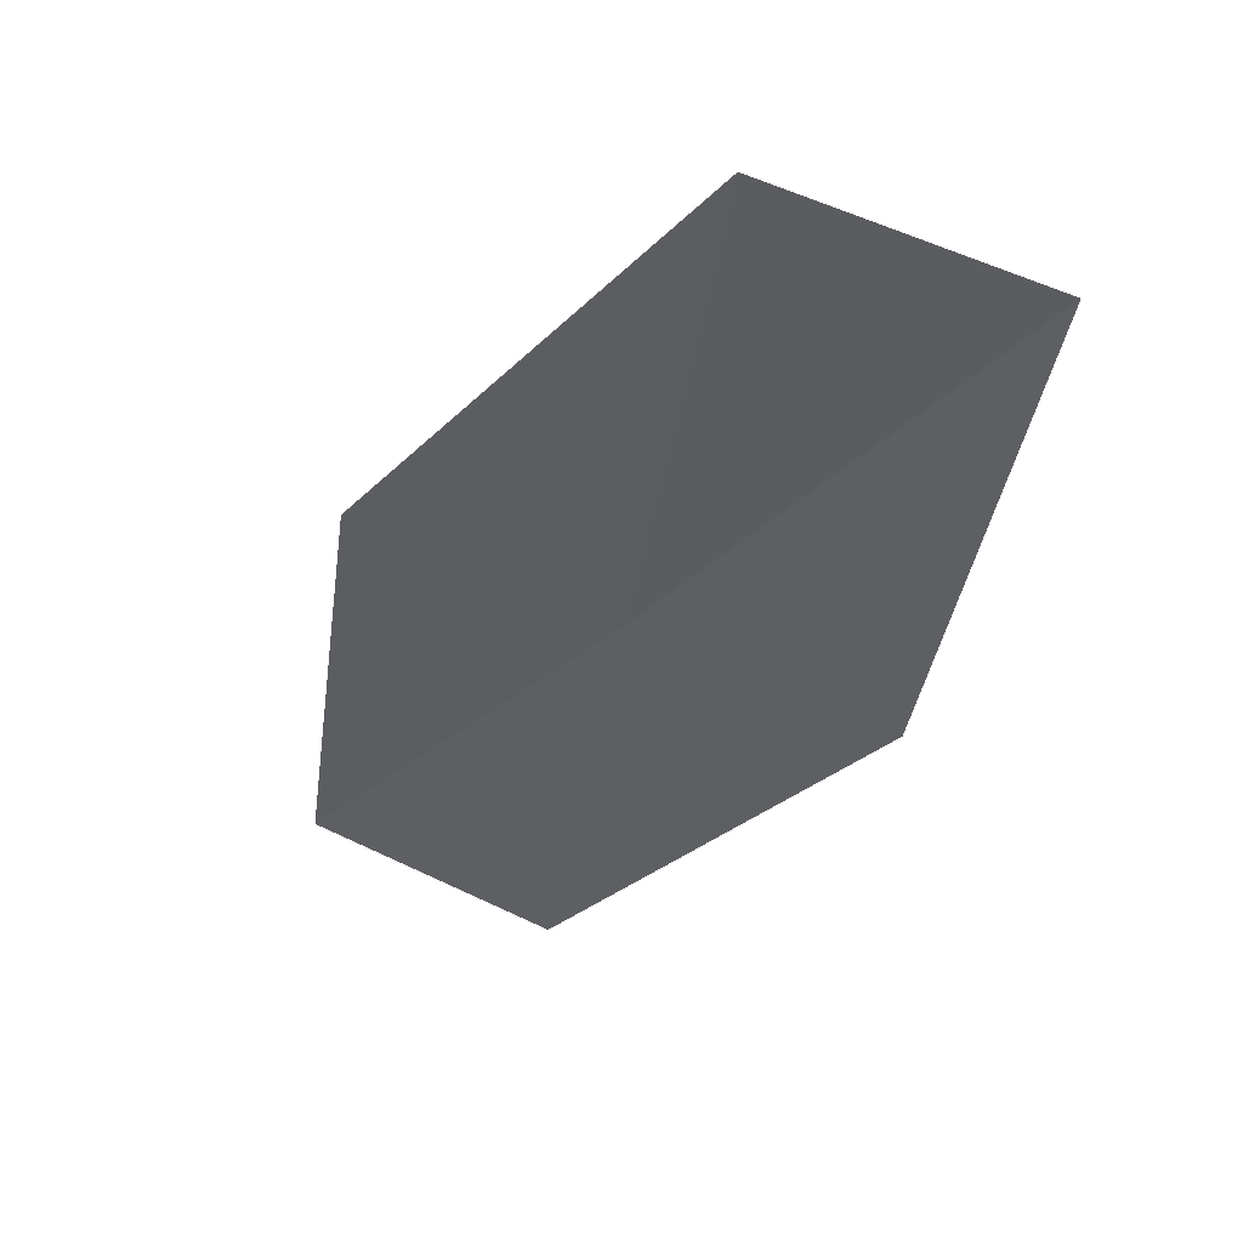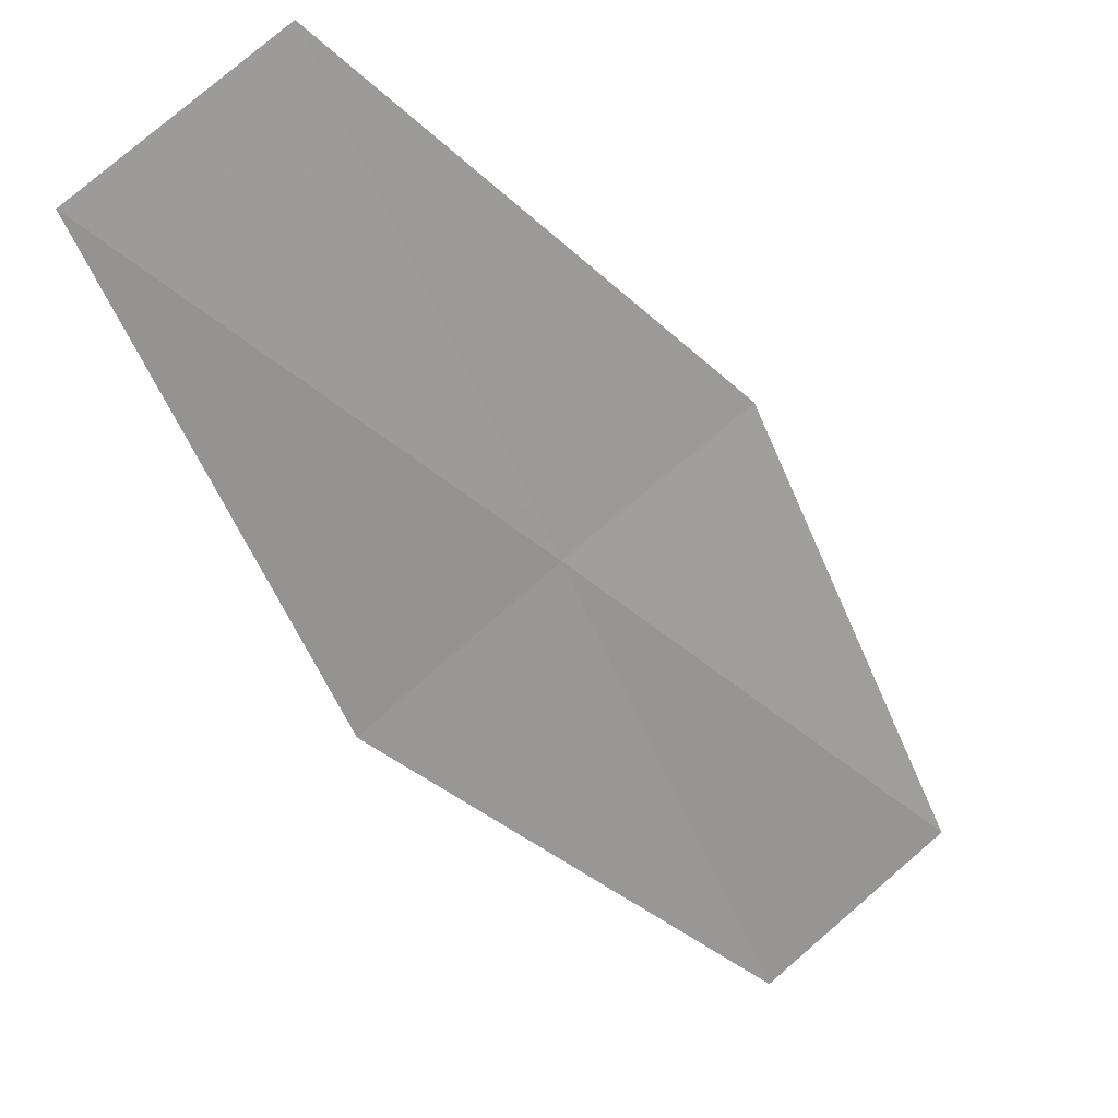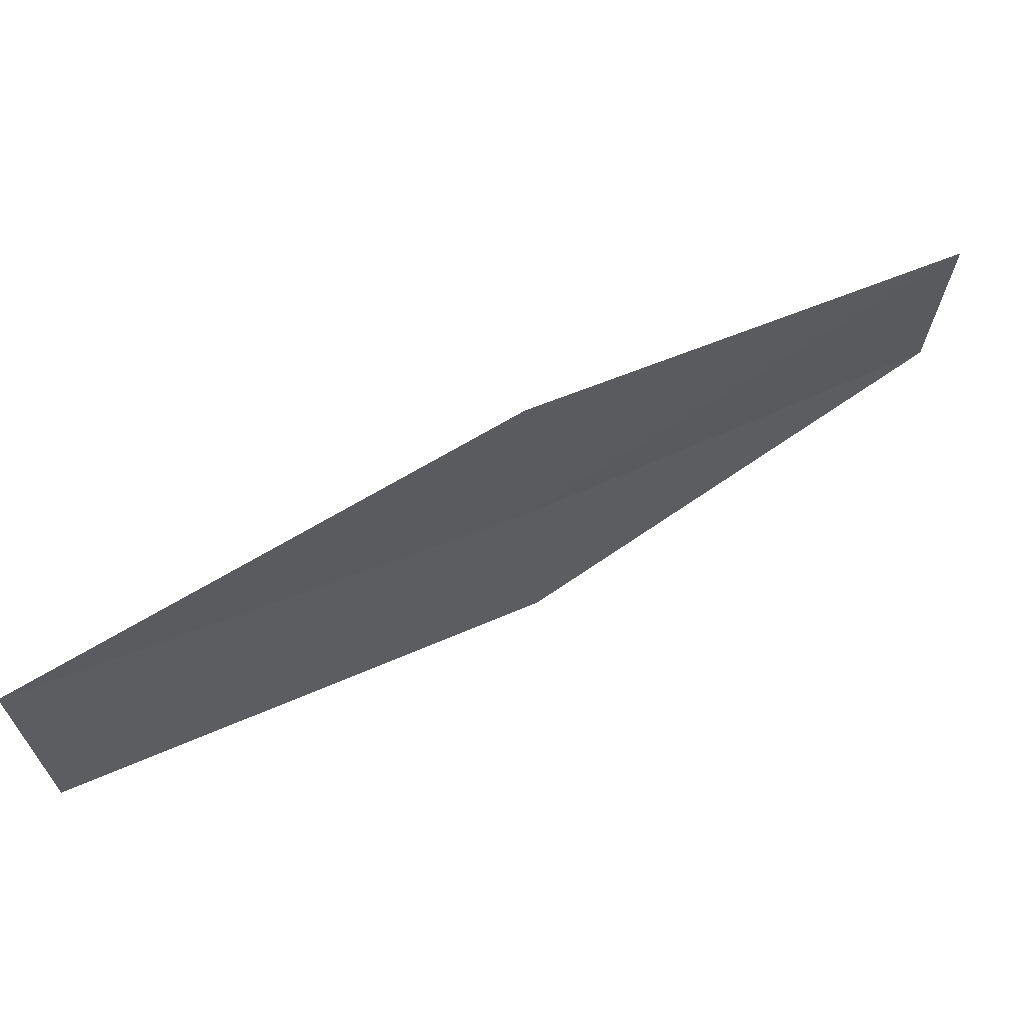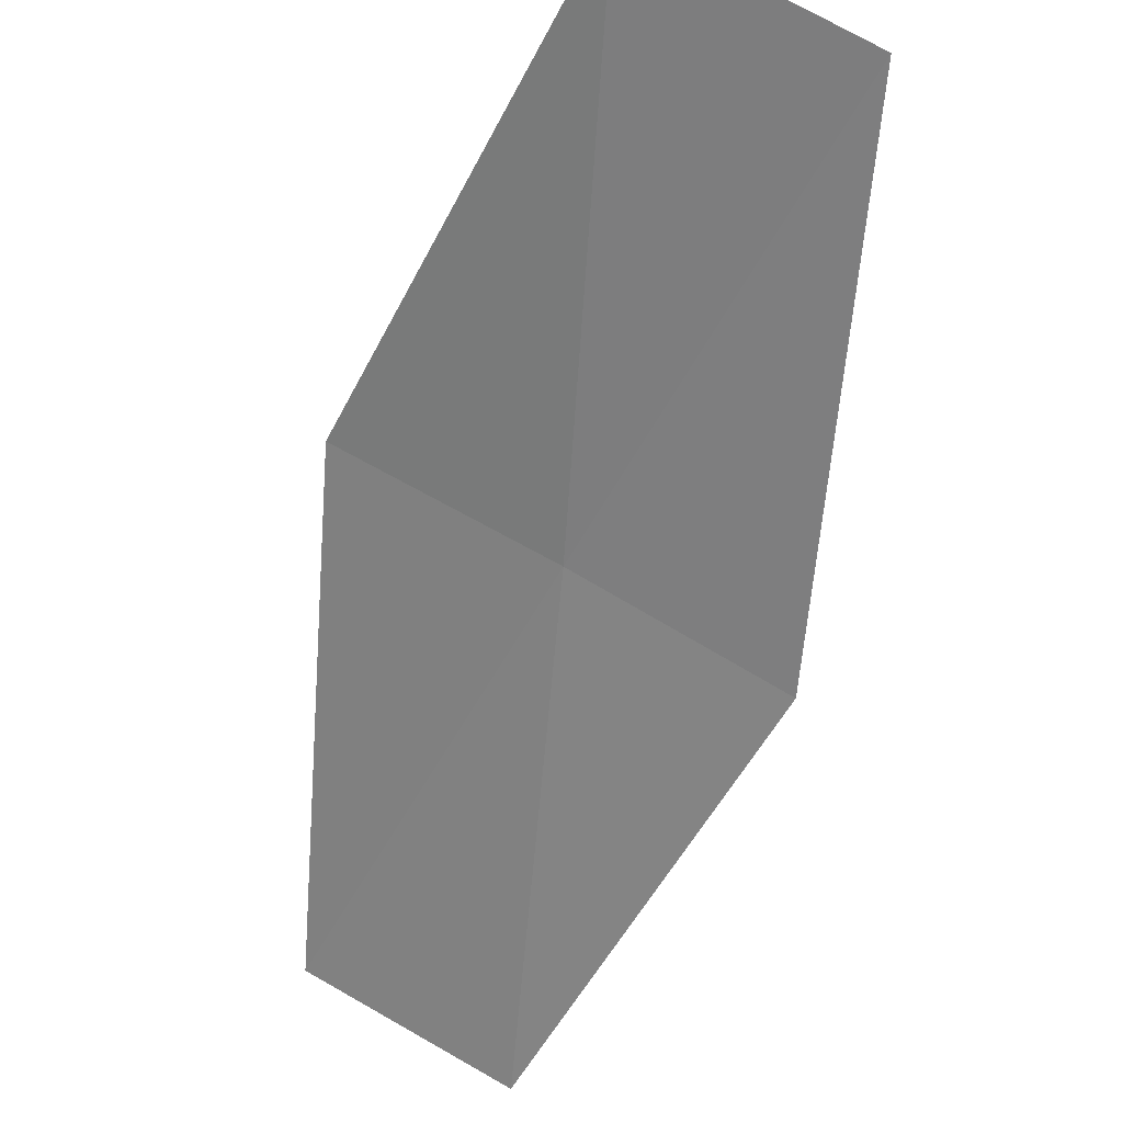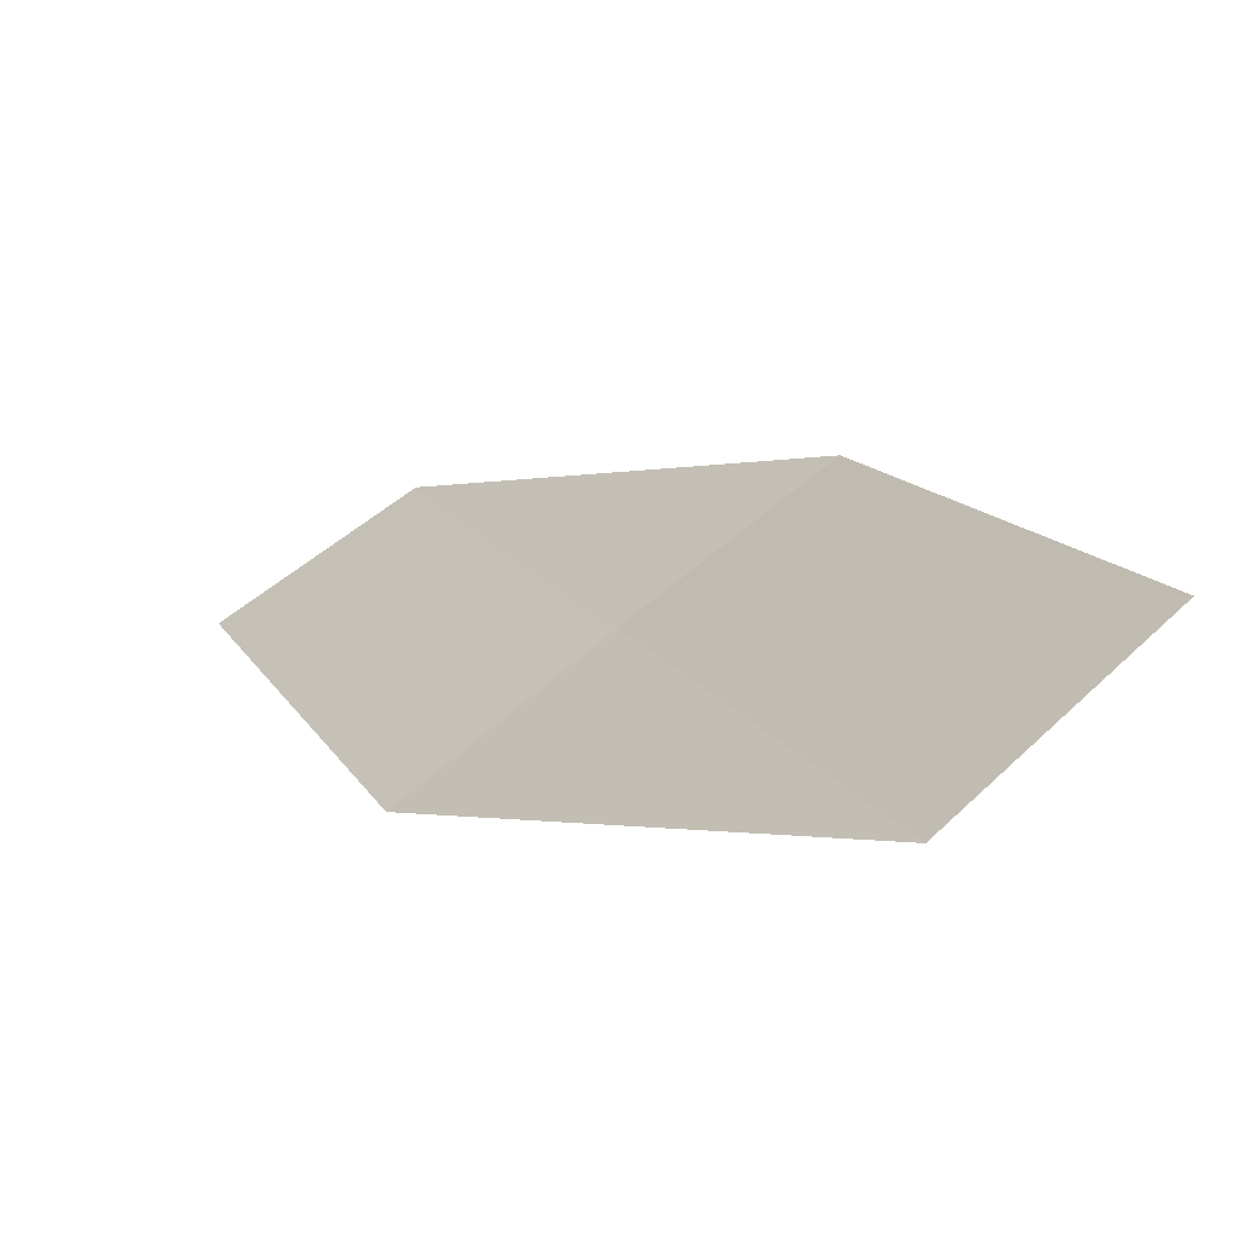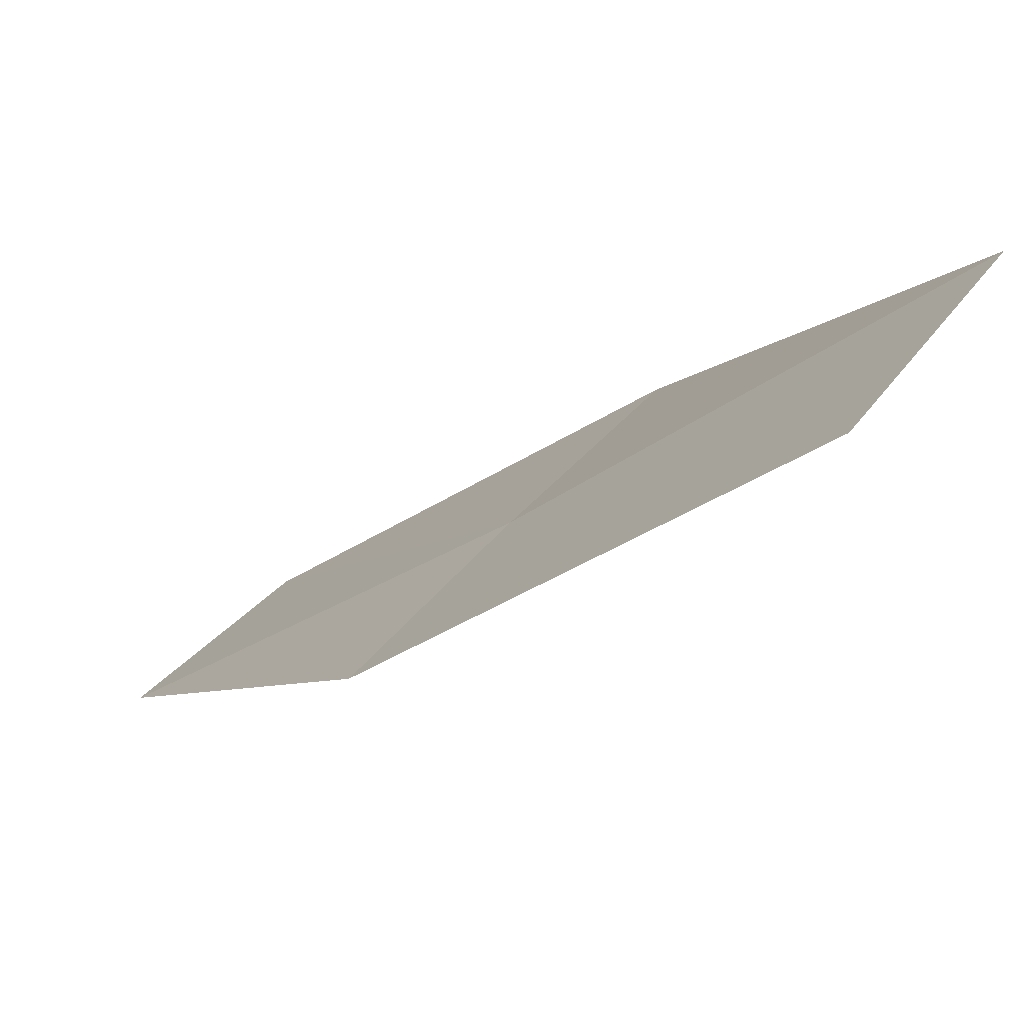
<metadata>
{"format":"obj","ext":"obj","renderer":"f3d","projection":"perspective","resolution":1024,"background":"white","views":[{"elev":-75.2,"azim":79.8,"up":"+Y"},{"elev":77.2,"azim":59.1,"up":"+Y"},{"elev":76.8,"azim":-74.6,"up":"+Z"},{"elev":75.1,"azim":129.1,"up":"+Y"},{"elev":61.9,"azim":-118.9,"up":"+Y"},{"elev":42.3,"azim":-130.3,"up":"+Y"}]}
</metadata>
<code>
v 1.887 9.222 16.2
v 1.481 8.941 13.98
v 5.406 5.525 13.98
v 5.787 5.587 16.2
v 2.334 9.339 18.47
v -2.013 12.86 16.2
v -1.488 13.16 18.47
f 1 3 2
f 1 4 3
f 1 5 4
f 1 2 6
f 1 6 7
f 1 7 5

</code>
